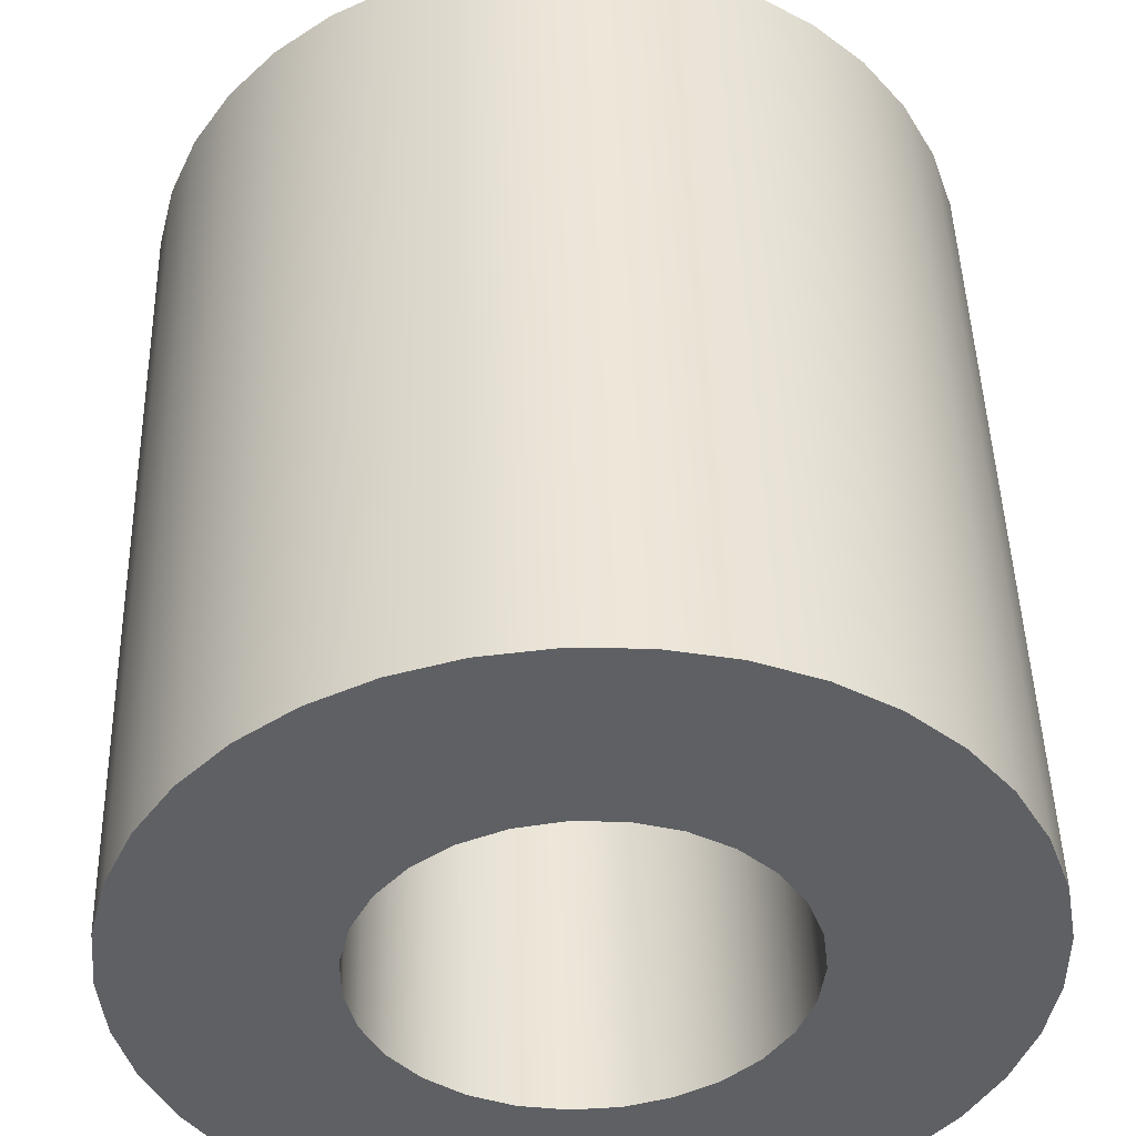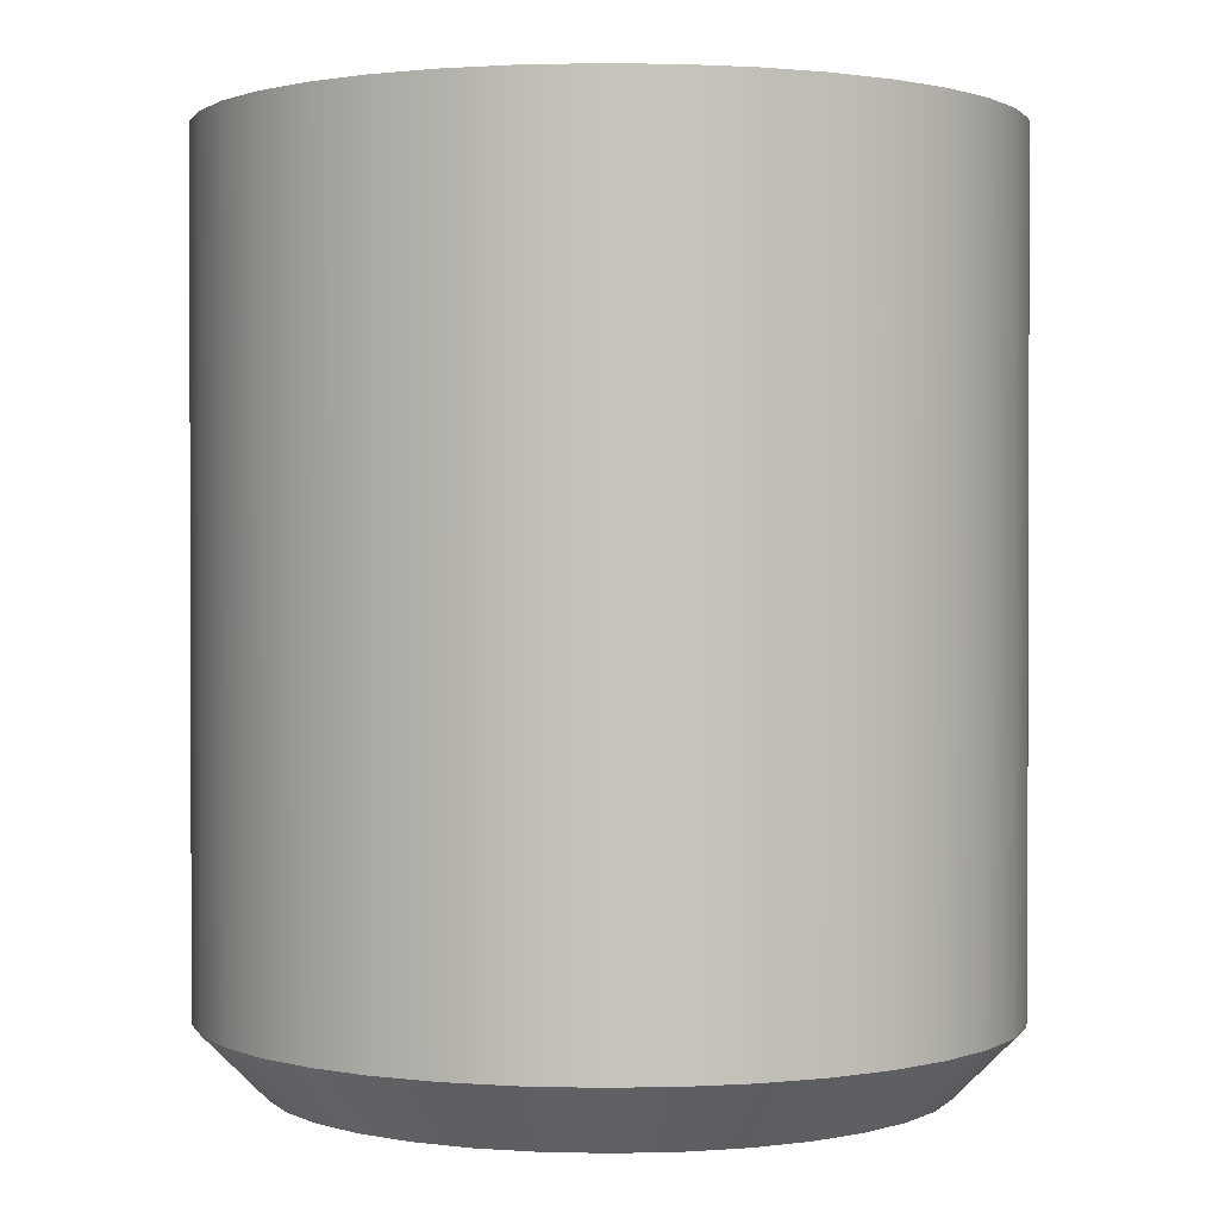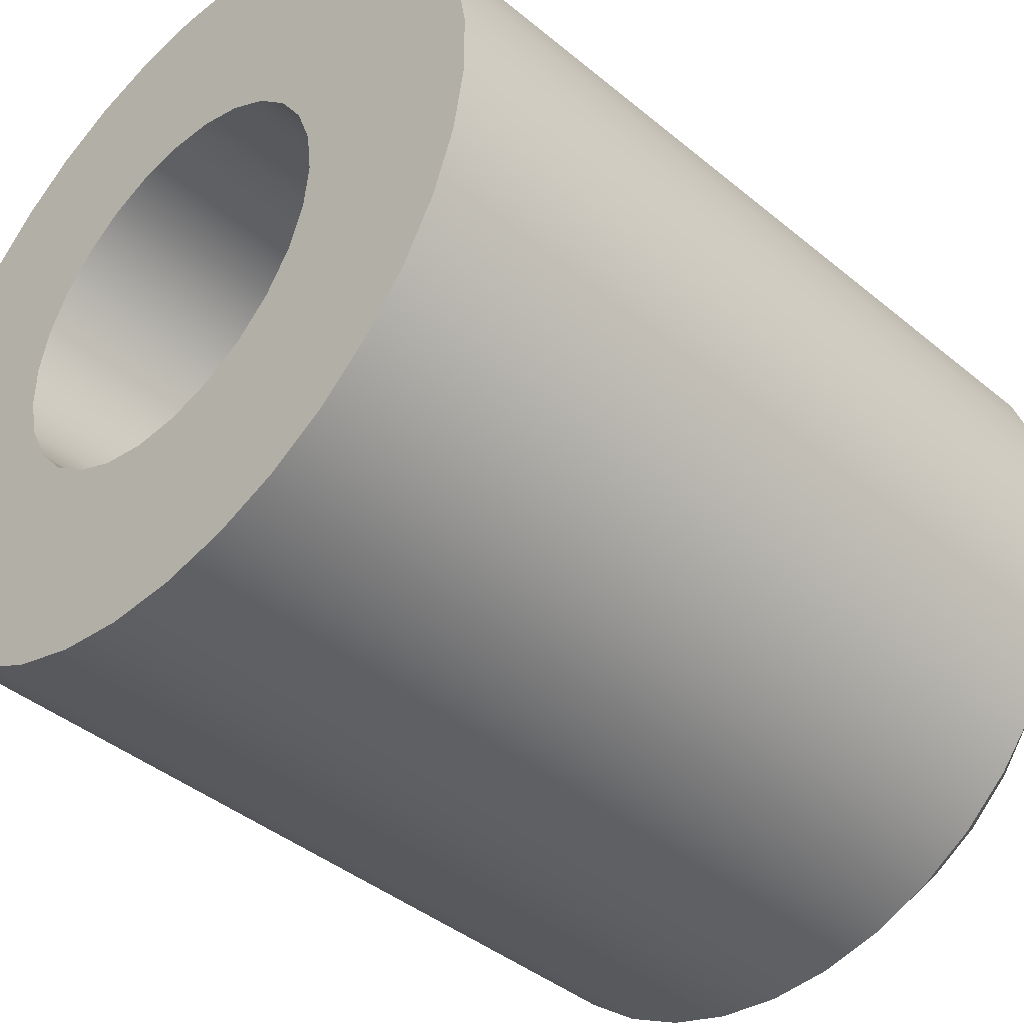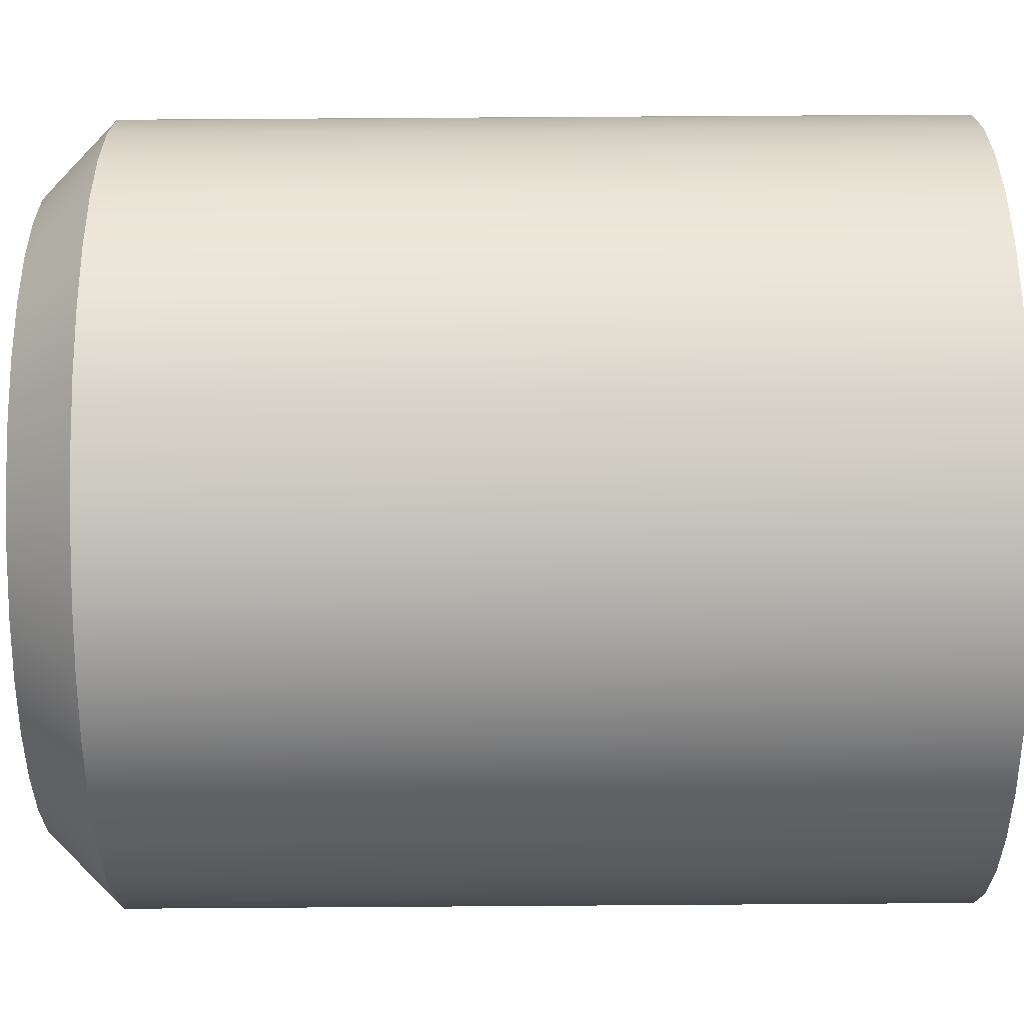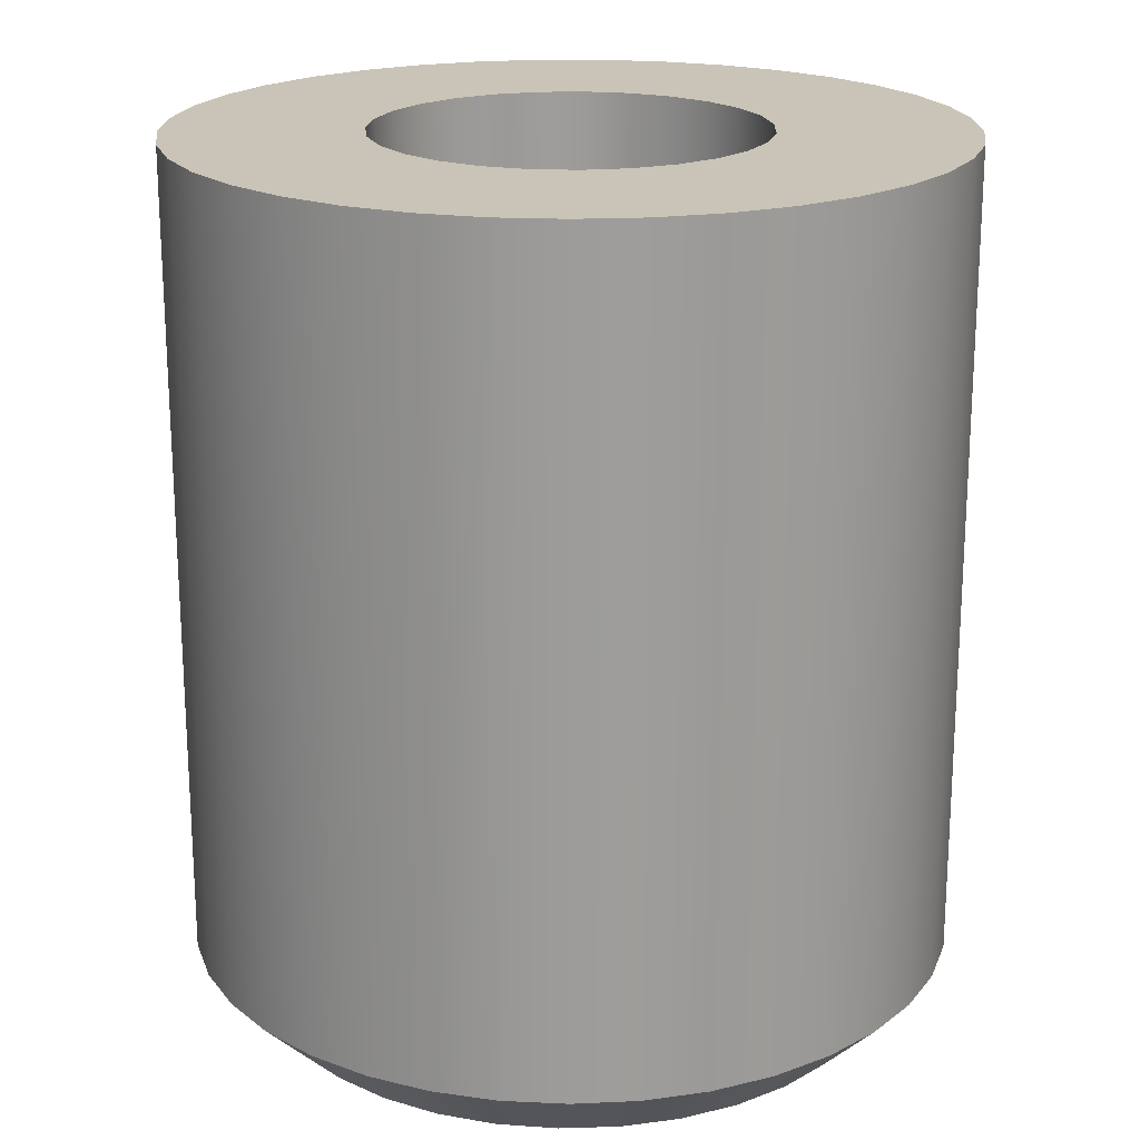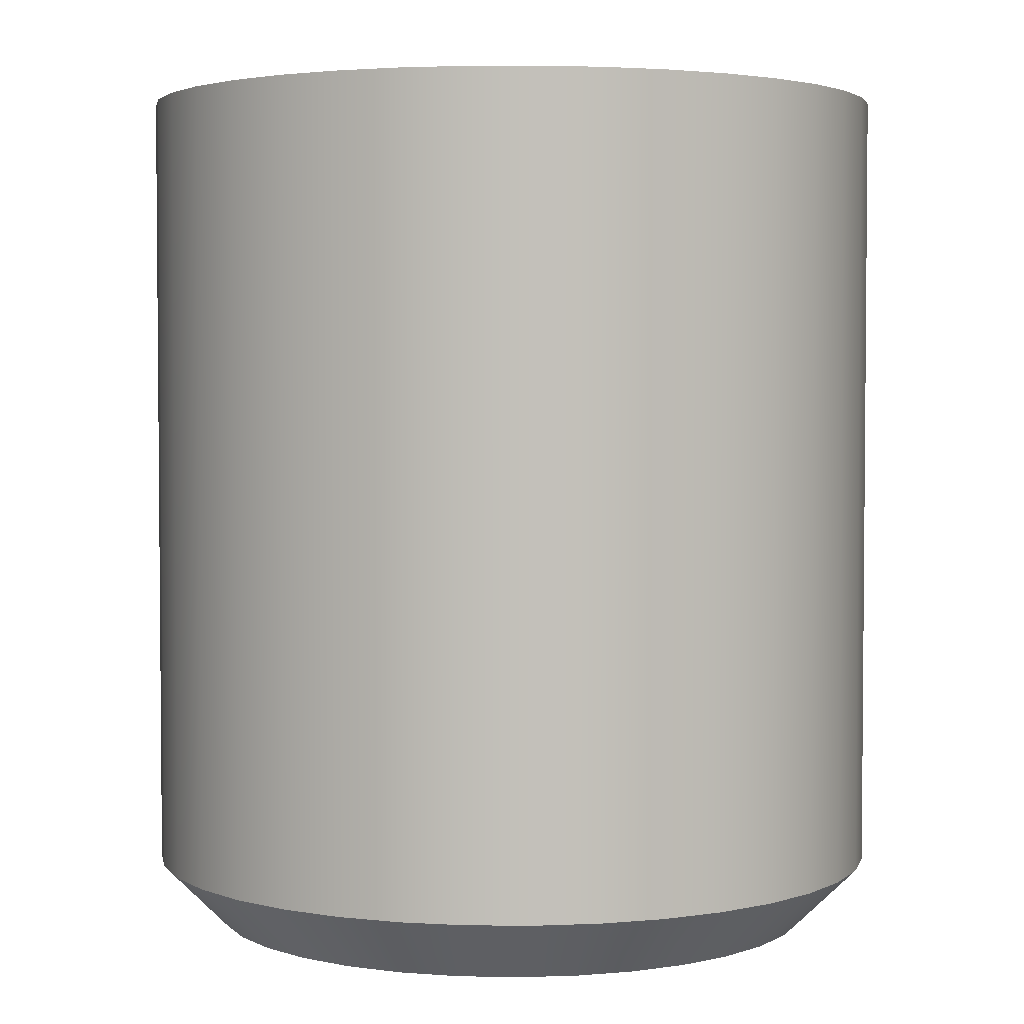
<metadata>
{"format":"obj","ext":"obj","renderer":"f3d","projection":"perspective","resolution":1024,"background":"white","views":[{"elev":46.6,"azim":-1.5,"up":"+Y"},{"elev":1.1,"azim":-69.1,"up":"+Z"},{"elev":-41.5,"azim":45.0,"up":"+Y"},{"elev":69.6,"azim":-90.4,"up":"+Y"},{"elev":20.0,"azim":7.4,"up":"+Z"},{"elev":3.2,"azim":120.9,"up":"+Z"}]}
</metadata>
<code>
g Body3
v 0.675 1 0.45
v 0.6703 0.9596 0.45
v 0.6564 0.9215 0.45
v 0.6341 0.8875 0.45
v 0.6045 0.8596 0.45
v 0.5693 0.8393 0.45
v 0.5304 0.8277 0.45
v 0.4898 0.8253 0.45
v 0.4498 0.8324 0.45
v 0.4125 0.8484 0.45
v 0.3799 0.8727 0.45
v 0.3538 0.9038 0.45
v 0.3356 0.9401 0.45
v 0.3262 0.9797 0.45
v 0.3262 1.02 0.45
v 0.3356 1.06 0.45
v 0.3538 1.096 0.45
v 0.3799 1.127 0.45
v 0.4125 1.152 0.45
v 0.4498 1.168 0.45
v 0.4898 1.175 0.45
v 0.5304 1.172 0.45
v 0.5693 1.161 0.45
v 0.6045 1.14 0.45
v 0.6341 1.112 0.45
v 0.6564 1.079 0.45
v 0.6703 1.04 0.45
v 0.675 1 0.8
v 0.6703 1.04 0.8
v 0.6564 1.079 0.8
v 0.6341 1.112 0.8
v 0.6045 1.14 0.8
v 0.5693 1.161 0.8
v 0.5304 1.172 0.8
v 0.4898 1.175 0.8
v 0.4498 1.168 0.8
v 0.4125 1.152 0.8
v 0.3799 1.127 0.8
v 0.3538 1.096 0.8
v 0.3356 1.06 0.8
v 0.3262 1.02 0.8
v 0.3262 0.9797 0.8
v 0.3356 0.9401 0.8
v 0.3538 0.9038 0.8
v 0.3799 0.8727 0.8
v 0.4125 0.8484 0.8
v 0.4498 0.8324 0.8
v 0.4898 0.8253 0.8
v 0.5304 0.8277 0.8
v 0.5693 0.8393 0.8
v 0.6045 0.8596 0.8
v 0.6341 0.8875 0.8
v 0.6564 0.9215 0.8
v 0.6703 0.9596 0.8
v 0.21 1 0
v 0.2149 0.9467 0
v 0.2296 0.8952 0
v 0.2534 0.8473 0
v 0.2857 0.8046 0
v 0.3252 0.7686 0
v 0.3707 0.7404 0
v 0.4206 0.7211 0
v 0.4732 0.7112 0
v 0.5268 0.7112 0
v 0.5794 0.7211 0
v 0.6293 0.7404 0
v 0.6748 0.7686 0
v 0.7143 0.8046 0
v 0.7466 0.8473 0
v 0.7704 0.8952 0
v 0.7851 0.9467 0
v 0.79 1 0
v 0.7851 1.053 0
v 0.7704 1.105 0
v 0.7466 1.153 0
v 0.7143 1.195 0
v 0.6748 1.231 0
v 0.6293 1.26 0
v 0.5794 1.279 0
v 0.5268 1.289 0
v 0.4732 1.289 0
v 0.4206 1.279 0
v 0.3707 1.26 0
v 0.3252 1.231 0
v 0.2857 1.195 0
v 0.2534 1.153 0
v 0.2296 1.105 0
v 0.2149 1.053 0
v 0.15 1 0.06
v 0.155 1.059 0.06
v 0.17 1.117 0.06
v 0.1944 1.171 0.06
v 0.2277 1.22 0.06
v 0.2688 1.263 0.06
v 0.3165 1.298 0.06
v 0.3695 1.325 0.06
v 0.4263 1.342 0.06
v 0.4851 1.35 0.06
v 0.5445 1.347 0.06
v 0.6025 1.335 0.06
v 0.6576 1.313 0.06
v 0.7081 1.281 0.06
v 0.7527 1.242 0.06
v 0.79 1.196 0.06
v 0.8189 1.144 0.06
v 0.8387 1.088 0.06
v 0.8487 1.03 0.06
v 0.8487 0.9703 0.06
v 0.8387 0.9118 0.06
v 0.8189 0.8558 0.06
v 0.79 0.804 0.06
v 0.7527 0.7578 0.06
v 0.7081 0.7186 0.06
v 0.6576 0.6875 0.06
v 0.6025 0.6653 0.06
v 0.5445 0.6528 0.06
v 0.4851 0.6503 0.06
v 0.4263 0.6579 0.06
v 0.3695 0.6752 0.06
v 0.3165 0.702 0.06
v 0.2688 0.7373 0.06
v 0.2277 0.7801 0.06
v 0.1944 0.8293 0.06
v 0.17 0.8834 0.06
v 0.155 0.9408 0.06
v 0.15 1 0.8
v 0.155 1.059 0.8
v 0.17 1.117 0.8
v 0.1944 1.171 0.8
v 0.2277 1.22 0.8
v 0.2688 1.263 0.8
v 0.3165 1.298 0.8
v 0.3695 1.325 0.8
v 0.4263 1.342 0.8
v 0.4851 1.35 0.8
v 0.5445 1.347 0.8
v 0.6025 1.335 0.8
v 0.6576 1.313 0.8
v 0.7081 1.281 0.8
v 0.7527 1.242 0.8
v 0.79 1.196 0.8
v 0.8189 1.144 0.8
v 0.8387 1.088 0.8
v 0.8487 1.03 0.8
v 0.8487 0.9703 0.8
v 0.8387 0.9118 0.8
v 0.8189 0.8558 0.8
v 0.79 0.804 0.8
v 0.7527 0.7578 0.8
v 0.7081 0.7186 0.8
v 0.6576 0.6875 0.8
v 0.6025 0.6653 0.8
v 0.5445 0.6528 0.8
v 0.4851 0.6503 0.8
v 0.4263 0.6579 0.8
v 0.3695 0.6752 0.8
v 0.3165 0.702 0.8
v 0.2688 0.7373 0.8
v 0.2277 0.7801 0.8
v 0.1944 0.8293 0.8
v 0.17 0.8834 0.8
v 0.155 0.9408 0.8
f 2 54 1
f 1 54 28
f 1 28 27
f 27 28 29
f 27 29 30
f 2 3 54
f 54 3 53
f 53 3 4
f 53 4 52
f 52 4 5
f 52 5 51
f 51 5 6
f 51 6 50
f 50 6 7
f 50 7 49
f 49 7 8
f 49 8 48
f 48 8 9
f 48 9 47
f 47 9 10
f 47 10 46
f 46 10 11
f 46 11 45
f 45 11 12
f 45 12 44
f 44 12 13
f 44 13 43
f 43 13 14
f 43 14 42
f 42 14 15
f 42 15 41
f 41 15 16
f 41 16 40
f 40 16 17
f 40 17 39
f 39 17 18
f 39 18 38
f 38 18 19
f 38 19 37
f 37 19 20
f 37 20 36
f 36 20 21
f 36 21 35
f 35 21 22
f 35 22 34
f 34 22 23
f 34 23 33
f 33 23 24
f 33 24 32
f 32 24 25
f 32 25 31
f 31 25 26
f 31 26 30
f 30 26 27
f 1 27 2
f 2 27 3
f 3 27 26
f 3 26 4
f 4 26 25
f 4 25 5
f 5 25 24
f 5 24 6
f 6 24 7
f 7 24 8
f 8 24 9
f 9 24 10
f 10 24 11
f 11 24 12
f 12 24 13
f 13 24 14
f 14 24 15
f 15 24 16
f 16 24 17
f 17 24 18
f 18 24 23
f 18 23 19
f 19 23 20
f 20 23 22
f 20 22 21
f 56 125 55
f 55 125 89
f 55 89 90
f 125 56 124
f 124 56 57
f 124 57 123
f 123 57 58
f 123 58 122
f 122 58 59
f 122 59 121
f 121 59 60
f 121 60 120
f 120 60 61
f 120 61 119
f 119 61 62
f 119 62 118
f 118 62 63
f 118 63 117
f 117 63 64
f 117 64 116
f 116 64 65
f 116 65 115
f 115 65 66
f 115 66 114
f 114 66 113
f 113 66 67
f 113 67 112
f 112 67 68
f 112 68 111
f 111 68 69
f 111 69 110
f 110 69 70
f 110 70 109
f 109 70 71
f 109 71 108
f 108 71 72
f 108 72 107
f 107 72 73
f 107 73 106
f 106 73 74
f 106 74 105
f 105 74 75
f 105 75 104
f 104 75 76
f 104 76 103
f 103 76 77
f 103 77 102
f 102 77 78
f 102 78 101
f 101 78 100
f 100 78 79
f 100 79 99
f 99 79 80
f 99 80 98
f 98 80 81
f 98 81 97
f 97 81 82
f 97 82 96
f 96 82 83
f 96 83 95
f 95 83 84
f 95 84 94
f 94 84 85
f 94 85 93
f 93 85 86
f 93 86 92
f 92 86 87
f 92 87 91
f 91 87 88
f 91 88 90
f 90 88 55
f 127 90 126
f 126 90 89
f 126 89 162
f 162 89 125
f 162 125 161
f 161 125 124
f 161 124 160
f 160 124 123
f 160 123 159
f 159 123 122
f 159 122 158
f 158 122 121
f 158 121 157
f 157 121 120
f 157 120 156
f 156 120 119
f 156 119 155
f 155 119 118
f 155 118 154
f 154 118 117
f 154 117 153
f 153 117 116
f 153 116 152
f 152 116 115
f 152 115 151
f 151 115 114
f 151 114 150
f 150 114 113
f 150 113 149
f 149 113 112
f 149 112 148
f 148 112 111
f 148 111 147
f 147 111 110
f 147 110 146
f 146 110 109
f 146 109 145
f 145 109 108
f 145 108 144
f 144 108 107
f 144 107 143
f 143 107 106
f 143 106 142
f 142 106 105
f 142 105 141
f 141 105 104
f 141 104 140
f 140 104 103
f 140 103 139
f 139 103 102
f 139 102 138
f 138 102 101
f 138 101 137
f 137 101 100
f 137 100 136
f 136 100 99
f 136 99 135
f 135 99 98
f 135 98 134
f 134 98 97
f 134 97 133
f 133 97 96
f 133 96 132
f 132 96 95
f 132 95 131
f 131 95 94
f 131 94 130
f 130 94 93
f 130 93 129
f 129 93 92
f 129 92 128
f 128 92 91
f 128 91 127
f 127 91 90
f 88 73 55
f 55 73 72
f 55 72 56
f 56 72 71
f 56 71 57
f 57 71 70
f 57 70 58
f 58 70 69
f 58 69 59
f 59 69 68
f 59 68 60
f 60 68 67
f 60 67 61
f 61 67 66
f 61 66 62
f 62 66 65
f 62 65 63
f 63 65 64
f 73 88 74
f 74 88 87
f 74 87 75
f 75 87 86
f 75 86 76
f 76 86 85
f 76 85 77
f 77 85 84
f 77 84 78
f 78 84 83
f 78 83 79
f 79 83 82
f 79 82 80
f 80 82 81
f 54 145 28
f 28 145 144
f 28 144 29
f 29 144 143
f 29 143 142
f 53 147 54
f 54 147 146
f 54 146 145
f 147 53 148
f 148 53 52
f 148 52 149
f 149 52 51
f 149 51 150
f 150 51 151
f 151 51 50
f 151 50 152
f 152 50 49
f 152 49 153
f 153 49 48
f 153 48 154
f 154 48 155
f 155 48 47
f 155 47 156
f 156 47 46
f 156 46 157
f 157 46 158
f 158 46 45
f 158 45 159
f 159 45 44
f 159 44 160
f 160 44 43
f 160 43 161
f 161 43 162
f 162 43 42
f 162 42 126
f 126 42 41
f 126 41 127
f 127 41 40
f 127 40 128
f 128 40 129
f 129 40 39
f 129 39 130
f 130 39 38
f 130 38 131
f 131 38 37
f 131 37 132
f 132 37 133
f 133 37 36
f 133 36 134
f 134 36 35
f 134 35 135
f 135 35 136
f 136 35 34
f 136 34 137
f 137 34 33
f 137 33 138
f 138 33 32
f 138 32 139
f 139 32 140
f 140 32 31
f 140 31 141
f 141 31 30
f 141 30 142
f 142 30 29

</code>
